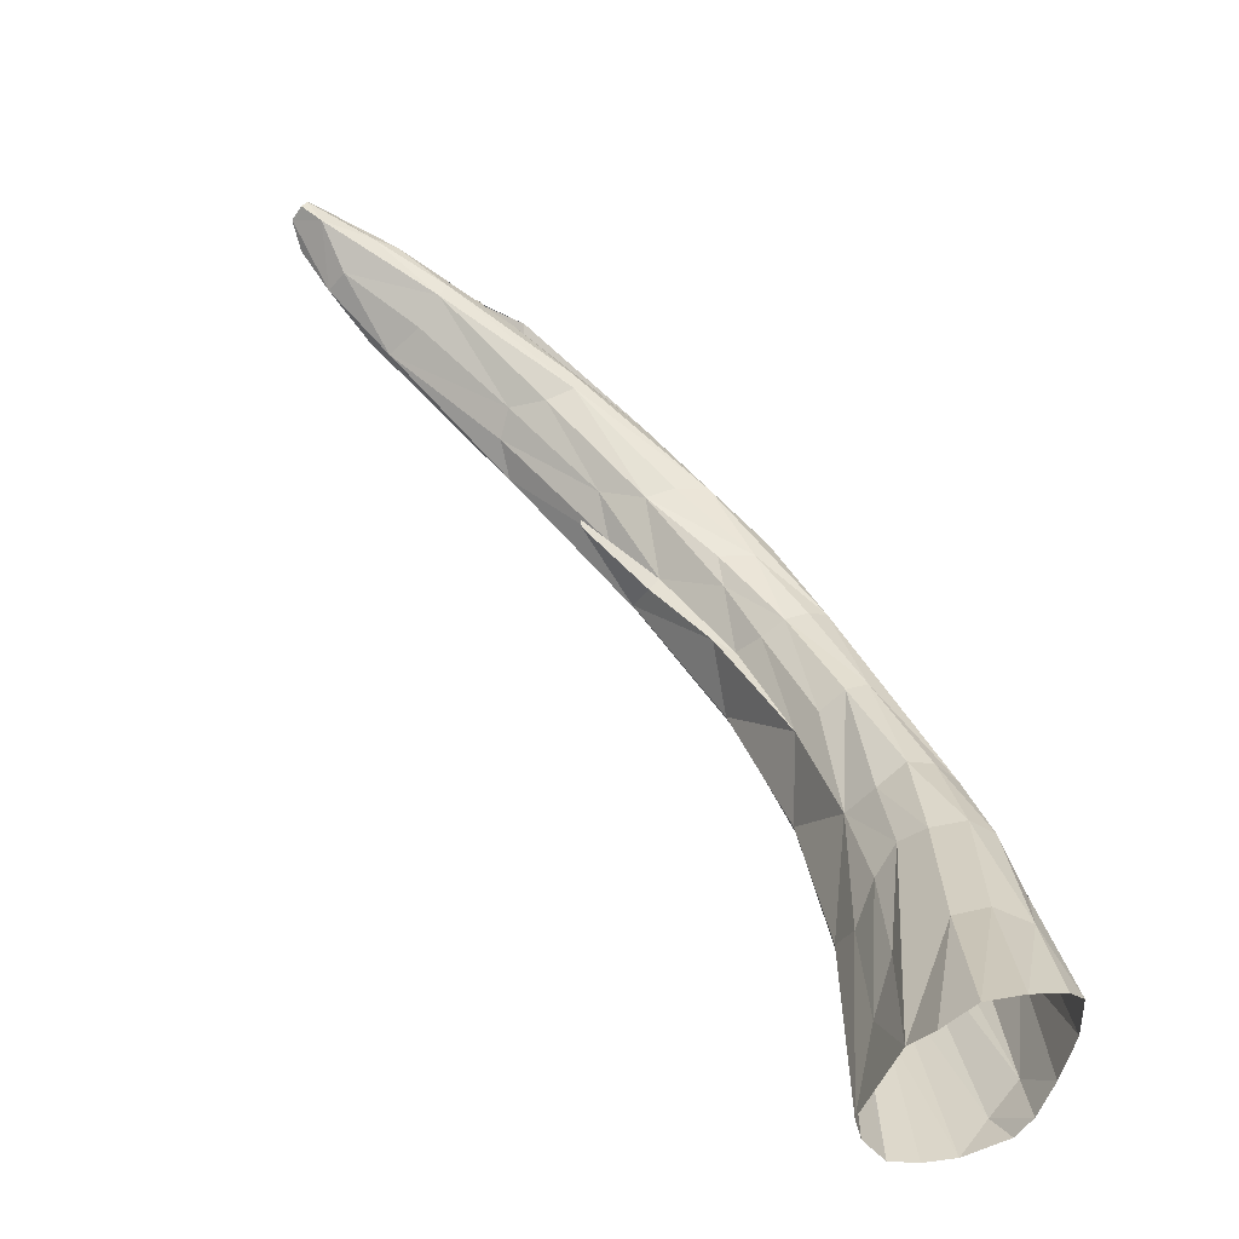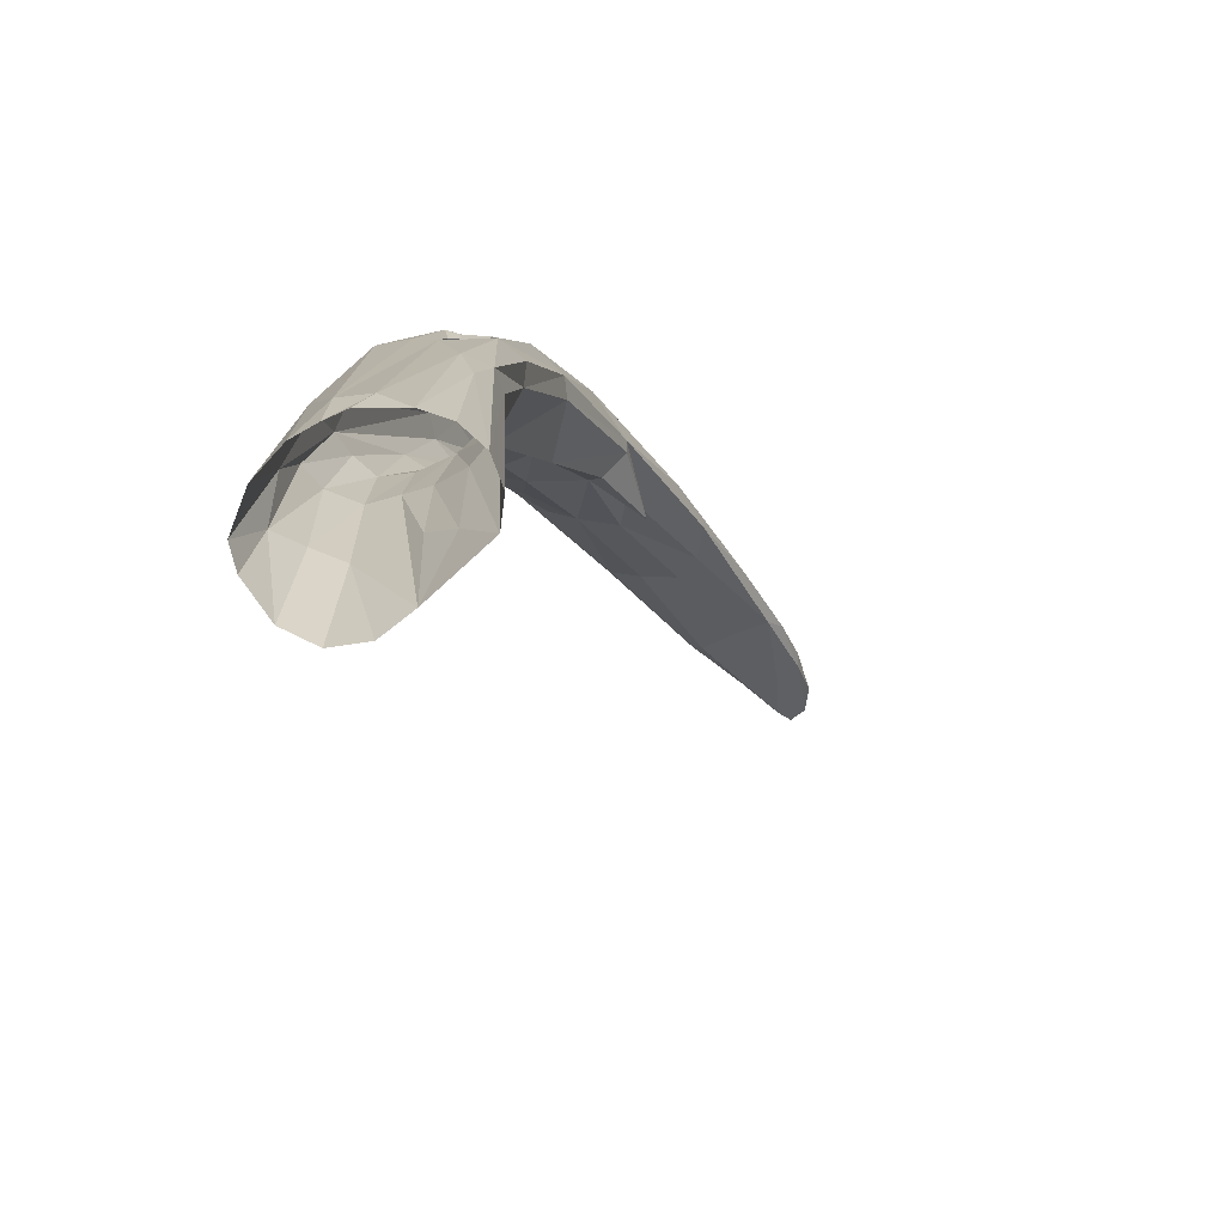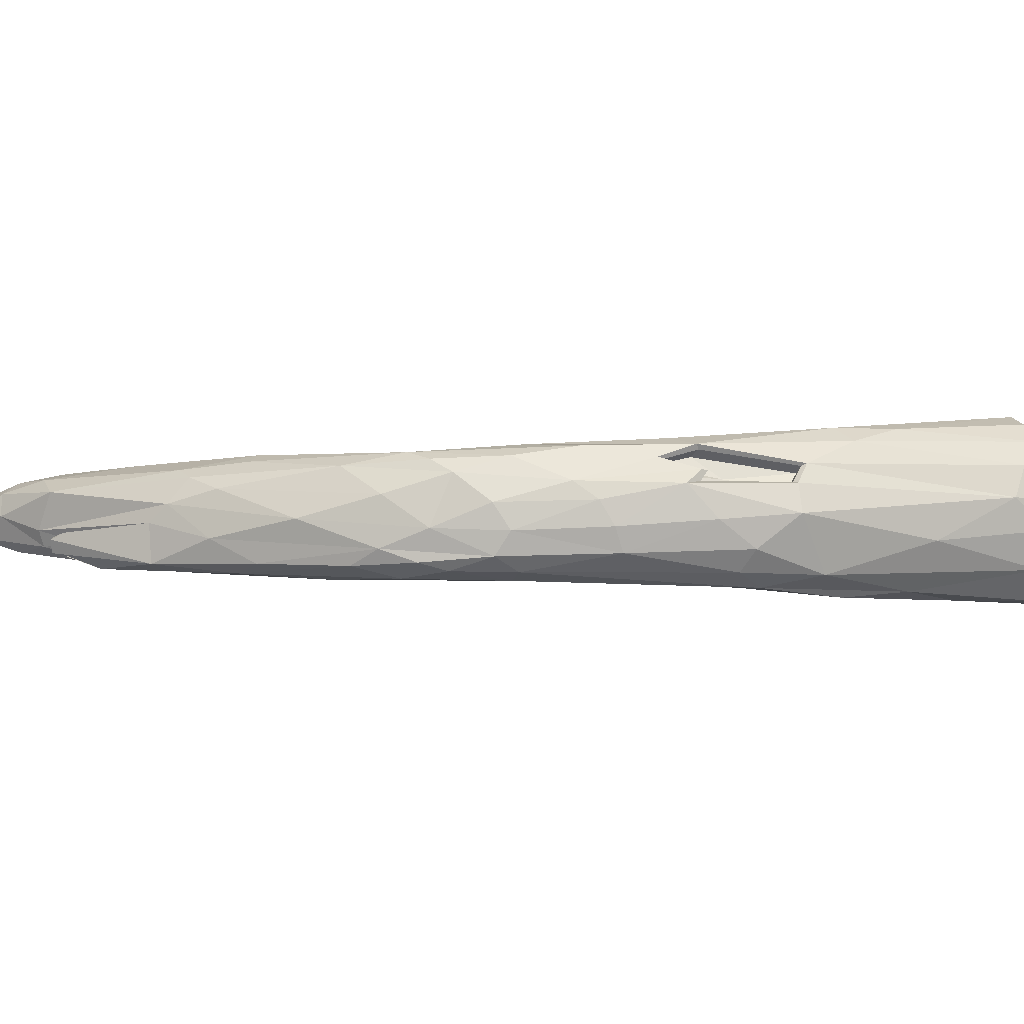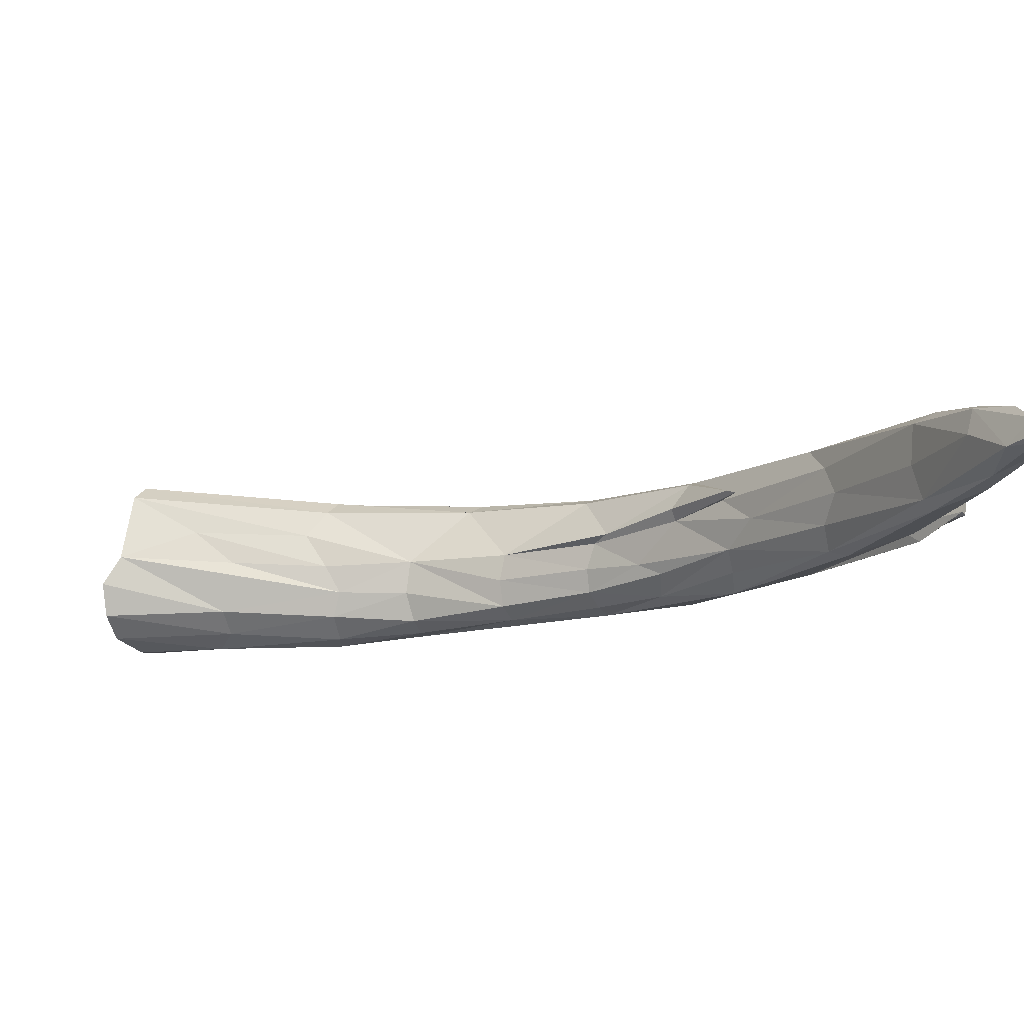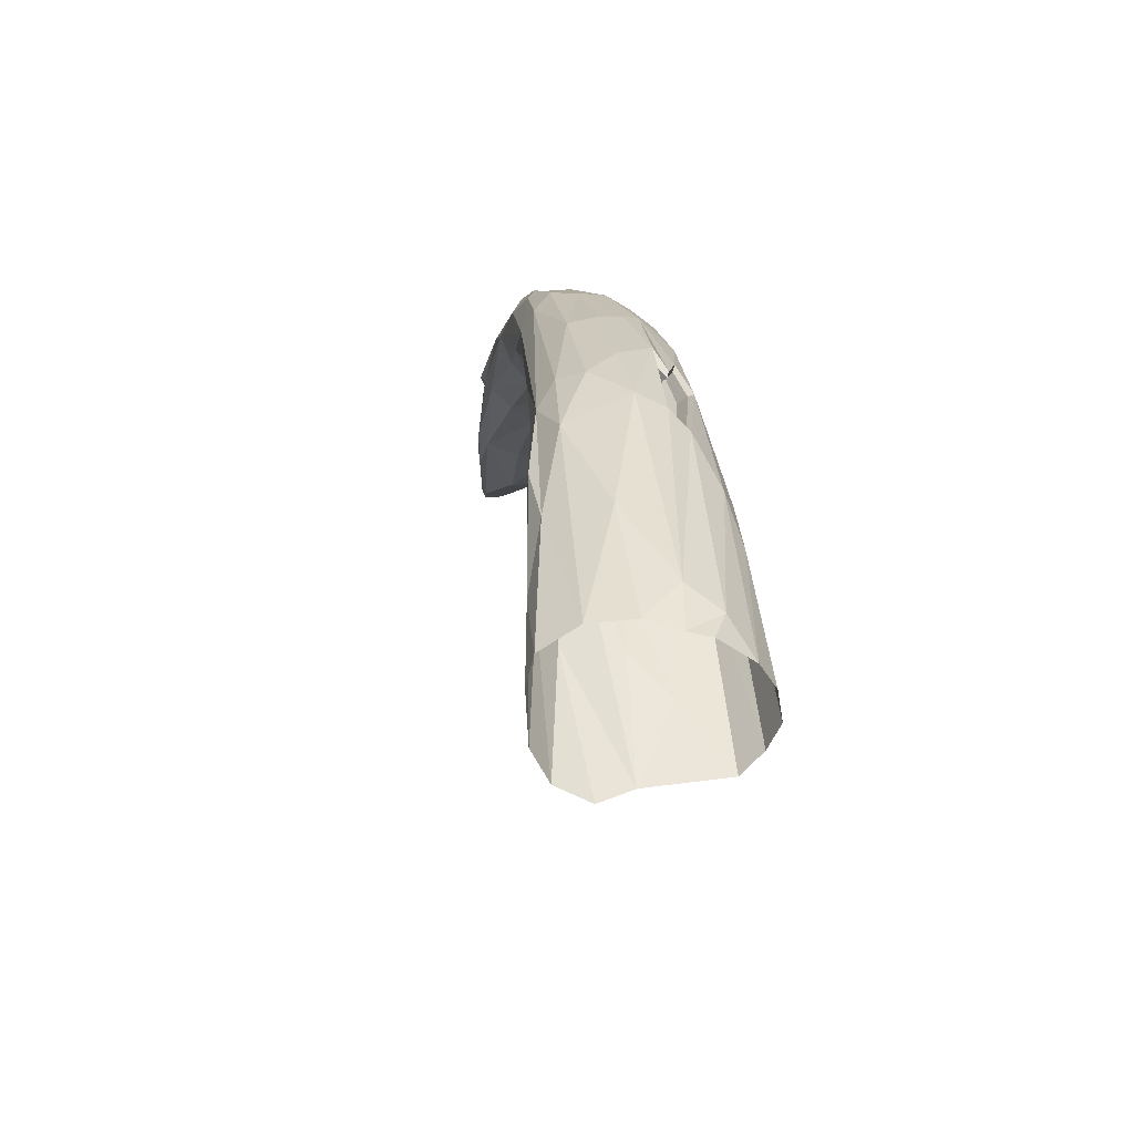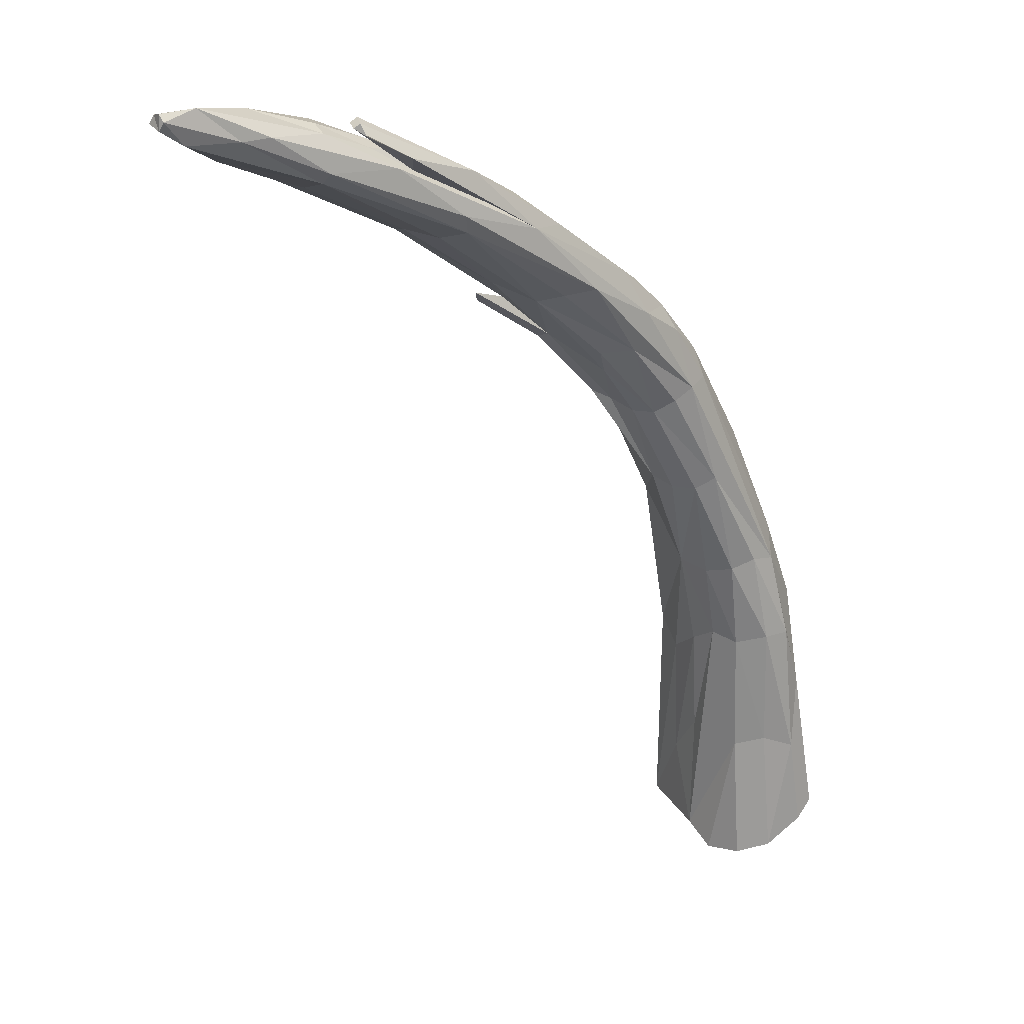
<metadata>
{"format":"obj","ext":"obj","renderer":"f3d","projection":"perspective","resolution":1024,"background":"white","views":[{"elev":-68.1,"azim":143.0,"up":"+Y"},{"elev":-63.3,"azim":-59.1,"up":"+Y"},{"elev":-2.9,"azim":-124.4,"up":"+Z"},{"elev":-13.3,"azim":86.4,"up":"+Z"},{"elev":-40.9,"azim":-101.2,"up":"+Y"},{"elev":19.9,"azim":142.4,"up":"+Y"}]}
</metadata>
<code>
v 593.6 1003 -87.72
v 770.5 1085 -68.51
v 761.5 1091 -48.26
v 595.4 1006 -26.75
v 498.9 955.3 -51.81
v 443 907 -89.32
v 702.2 1034 -93.45
v 494.5 909.8 -102.5
v 1002 1127 -36.55
v 323.1 820 -93.96
v 789.8 1081 26.26
v 353.8 819.1 51.89
v 252.3 586.2 -86.31
v 834.5 997.9 50.15
v 51.46 -192.4 112.8
v 376 747.7 72.95
v 53.69 399.8 82.89
v 118.7 290.2 -9.931
v 1015 1094 27.58
v 378 878.7 -25.26
v 169 673.9 -81.57
v 164.9 680.2 -5.027
v 175.5 641.8 63.46
v -106.9 -134.4 -95.04
v -122 -69.45 12.3
v -94.31 -148.8 101.2
v 827.3 1010 -60.34
v 98.49 297.9 -109.7
v 390.3 806.6 -112.6
v 199.9 623 -114.9
v -21.91 -37.72 -141.1
v 518.6 865.9 75.14
v -22.39 -168.1 145.4
v 1018 1078 -31.42
v 272.9 593.8 -7.574
v 74.78 -17.18 -6.1
v 59.28 -31.65 -89.81
v 458.2 787.7 -55.82
v -12.53 344.9 -70.18
v 24.36 442.5 23.35
v 431.8 798.4 -87.73
v 227.3 604.4 -107
v 15.53 352.6 -103.1
v -39.7 73.2 -128.9
v -2.043 172.3 -138
v 37.21 171.2 -132.2
v 63.9 311.2 -124.1
v 170.8 447 -96.21
v 11.83 -217.7 -130.8
v 74.18 159.9 -99.3
v 23.94 -19.08 -122.4
v 727.1 965.7 67.14
v 592 958.6 53.71
v 864.9 1025 59.77
v 500.9 888.6 63.85
v 290 744.6 70.7
v 603.9 892.7 67.49
v 201.9 596.7 83.1
v 128.6 553.7 78.35
v 228.3 584.3 71.38
v 101.9 415.9 93.45
v 12.29 174.4 114.1
v -61.48 -153.7 130.2
v 42.36 164.3 108.8
v 70.15 145.6 86.1
v 824.2 995.7 -8.687
v 1048 1112 -32.62
v 460.8 779.3 23.92
v 387.8 713.8 6.048
v 262.7 581.7 -49.04
v 509.1 815.8 -15.95
v 185 449.2 -10.13
v 121.5 391.4 77.96
v 180.7 441.1 -52.94
v 77.83 109.3 42.76
v 111.9 283.9 -63.56
v 89.29 144.3 -13.43
v 88.42 169.3 -58.78
v 72.79 -209.5 1.773
v 70.76 -238.5 -45.95
v 52.93 -232.3 -98.29
v 630.9 906.9 -54.06
v 647.5 906.3 31.12
v 1050 1122 -23.03
v 1051 1107 1.045
v 1052 1100 -25.37
v 25.94 305.8 -124.5
v 74.25 517.7 -76.76
v 82.16 553.9 -1.103
v 107.7 582.6 26.3
v 934.6 1101 29.46
v 910.5 1113 -7.286
v 1047 1119 -6.206
v 822.3 1076 -57.12
v 940 1069 48.23
v 570.1 989.1 0.983
v 558.1 958.4 41
v 282 793.2 8.308
v 281.1 797.8 -69.97
v 243.5 755.4 -89.9
v 224.5 747.7 -41.09
v 149.2 659.3 -45.3
v 251.1 730.9 59.44
v 215.1 714.5 39.22
v -30.96 230.6 -105.9
v -125.8 -133 -35.64
v 2.163 400.9 -28.16
v -32.2 282.5 26.43
v -24.41 165.1 92.71
v -112.5 -98.79 62.13
v -129.8 -146.3 10.5
v 718.9 1021 -85.26
v 823.7 1025 -75.54
v 945.7 1078 -53.7
v 290.3 754.7 -112
v 617.4 943.6 -98.24
v 607.8 917.1 -89.54
v 350.1 694 -73.58
v 965.1 1116 9.341
v 819.8 1087 -31.85
v 502.9 941.2 22.01
v -89.92 62.84 -54.28
v -46.47 287.3 -18.07
v -23.23 257.5 55.93
v -126.9 -147.3 44.57
v 906.7 1082 -63.53
v 308.6 698.2 -103.3
v 223.8 715.8 -102
v 146.1 464.6 -115
v -71.9 -154.9 -141.1
v -41.97 -179.3 -145.4
v 847.6 1067 48.15
v -23.48 79 114.5
v 21.06 -175.3 137
v 952.5 1053 40.5
v 951.2 1045 3.35
v 326.1 658.7 -54.09
v 65.77 -82.6 48.31
v 664.7 917.4 -10.85
v 167.4 632.9 -103.5
v 71.34 534.1 -39.11
v 66.7 461.7 62.45
v 738.9 1053 -65.01
v 737 1059 -50.74
v 690.2 1014 -76.27
v 563.5 951.1 -85.99
v 748.4 1049 -53.87
v 620.4 1005 -43.24
v 749.3 1076 -37.79
v 762.9 1068 -72.23
v 779.1 1079 -65.2
v 771.4 1084 -44.84
v 724.1 1044 -57.1
v 392 707.1 25.06
v 503.9 779.4 29.54
v 388.4 737.1 66.44
v 303.3 610.3 2.088
v 509.3 792.7 25.17
v 42.58 415 15.53
v 42.08 361.6 31.86
v -9.775 283.4 17.86
v -1.754 259.6 42.18
v 72.09 397 64.7
v 81.88 457.2 50.88
v 27.31 414.5 27.36
v 68.31 450 59.53
v 55.63 395.7 74.81
v -16.03 262.5 52.19
v -23.95 285.6 27.67
v 48.28 402.6 33.86
v 30.7 398.6 42.9
v 29.77 409.8 44.74
f 1 3 2
f 1 5 4
f 1 6 5
f 1 2 150 7
f 1 8 6
f 1 7 8
f 91 19 119
f 19 93 119
f 11 91 92
f 91 119 92
f 93 9 119
f 9 92 119
f 9 94 92
f 94 120 92
f 11 92 120
f 19 91 95
f 132 54 95
f 11 132 91
f 132 95 91
f 11 120 96
f 120 4 96
f 20 96 5
f 96 4 5
f 10 99 6
f 99 5 6
f 99 20 5
f 11 96 97
f 96 121 97
f 98 12 121
f 12 97 121
f 96 20 121
f 20 98 121
f 10 100 99
f 21 99 100
f 20 99 101
f 102 22 101
f 99 21 101
f 21 102 101
f 20 101 98
f 104 12 98
f 22 104 101
f 104 98 101
f 12 104 103
f 23 103 104
f 105 24 122
f 24 106 122
f 39 105 123
f 105 122 123
f 106 25 122
f 25 123 122
f 107 39 123
f 108 40 123
f 40 107 123
f 25 108 123
f 159 161 160
f 161 162 160
f 160 162 163
f 124 109 17
f 124 110 109
f 110 26 109
f 108 25 124
f 25 110 124
f 25 106 111
f 25 111 110
f 111 125 110
f 26 110 125
f 9 126 94
f 94 126 112
f 112 126 113
f 126 114 113
f 27 113 114
f 9 114 126
f 115 10 8
f 10 6 8
f 29 115 8
f 29 8 116
f 116 8 112
f 29 116 117
f 116 113 117
f 27 117 113
f 116 112 113
f 13 127 118
f 41 38 127
f 38 118 127
f 29 41 127
f 140 21 128
f 21 100 128
f 115 30 128
f 30 140 128
f 10 115 100
f 115 128 100
f 29 30 115
f 29 127 30
f 127 42 30
f 127 13 42
f 43 87 105
f 87 44 105
f 39 43 105
f 24 105 44
f 45 31 44
f 87 45 44
f 31 45 46
f 45 47 46
f 28 46 47
f 45 87 47
f 28 129 48
f 42 13 129
f 13 48 129
f 30 42 129
f 24 44 130
f 44 31 130
f 31 131 130
f 31 49 131
f 37 51 50
f 51 46 50
f 28 50 46
f 51 31 46
f 52 54 132
f 32 52 53
f 52 132 53
f 11 53 132
f 52 14 54
f 19 95 135
f 14 135 54
f 135 95 54
f 11 97 53
f 55 32 53
f 12 55 97
f 55 53 97
f 55 56 32
f 16 32 56
f 55 12 56
f 14 52 57
f 16 57 32
f 57 52 32
f 12 103 56
f 23 56 103
f 16 56 58
f 56 59 58
f 17 58 59
f 56 23 59
f 17 61 58
f 16 58 60
f 61 73 58
f 73 60 58
f 17 109 62
f 109 133 62
f 63 33 133
f 33 62 133
f 109 26 133
f 26 63 133
f 64 33 134
f 73 64 65
f 64 134 65
f 15 65 134
f 33 64 62
f 61 17 62
f 64 73 62
f 73 61 62
f 85 19 135
f 136 34 135
f 34 85 135
f 14 136 135
f 66 27 136
f 27 34 136
f 14 66 136
f 9 67 114
f 27 114 34
f 67 34 114
f 155 156 154
f 156 157 154
f 38 137 118
f 70 13 137
f 13 118 137
f 35 70 137
f 137 38 69
f 38 71 69
f 35 137 69
f 71 68 69
f 156 60 157
f 60 73 72
f 157 60 72
f 18 72 73
f 35 72 70
f 74 13 70
f 18 74 72
f 74 70 72
f 15 75 65
f 75 18 65
f 18 73 65
f 13 74 48
f 76 28 48
f 74 18 48
f 18 76 48
f 15 138 75
f 18 75 77
f 75 138 77
f 36 77 138
f 76 18 78
f 18 77 78
f 28 76 50
f 76 78 50
f 78 37 50
f 77 36 78
f 138 15 79
f 36 138 79
f 80 37 79
f 37 78 79
f 78 36 79
f 37 80 81
f 49 51 81
f 37 81 51
f 49 31 51
f 82 38 117
f 38 41 117
f 27 82 117
f 41 29 117
f 66 14 139
f 14 83 139
f 66 139 27
f 139 82 27
f 139 71 82
f 71 38 82
f 139 83 71
f 83 68 71
f 16 68 57
f 14 57 83
f 68 83 57
f 19 85 93
f 9 93 84
f 85 86 93
f 86 84 93
f 9 84 67
f 34 67 86
f 84 86 67
f 34 86 85
f 129 28 47
f 30 129 87
f 129 47 87
f 21 140 88
f 39 88 43
f 88 140 43
f 140 87 43
f 30 87 140
f 21 88 102
f 88 141 102
f 22 102 89
f 102 141 89
f 89 141 40
f 141 107 40
f 141 88 107
f 88 39 107
f 104 22 90
f 22 89 90
f 23 104 90
f 40 90 89
f 23 90 59
f 90 142 59
f 160 163 164
f 17 59 142
f 90 172 142
f 160 164 170
f 3 152 151 2
f 2 151 150
f 7 145 146 8
f 8 146 145 112
f 112 145 147 94
f 94 147 120
f 120 147 148 4
f 4 148 144 152 149
f 148 153 144
f 144 153 143
f 143 153 145
f 3 1 4 149
f 152 144 143 151
f 151 143 145 7 150
f 152 3 149
f 153 147 145
f 148 147 153
f 68 158 69
f 16 158 68
f 69 154 157 35
f 60 156 16
f 35 157 72
f 158 155 154 69
f 16 156 155 158
f 169 161 159 165
f 168 162 161 169
f 167 163 162 168
f 166 164 163 167
f 170 164 166 171
f 171 166 142 172
f 142 166 167 17
f 17 167 168 124
f 124 168 169 108
f 108 169 165 40
f 159 160 170
f 165 159 170 171
f 40 165 171 172
f 90 40 172

</code>
